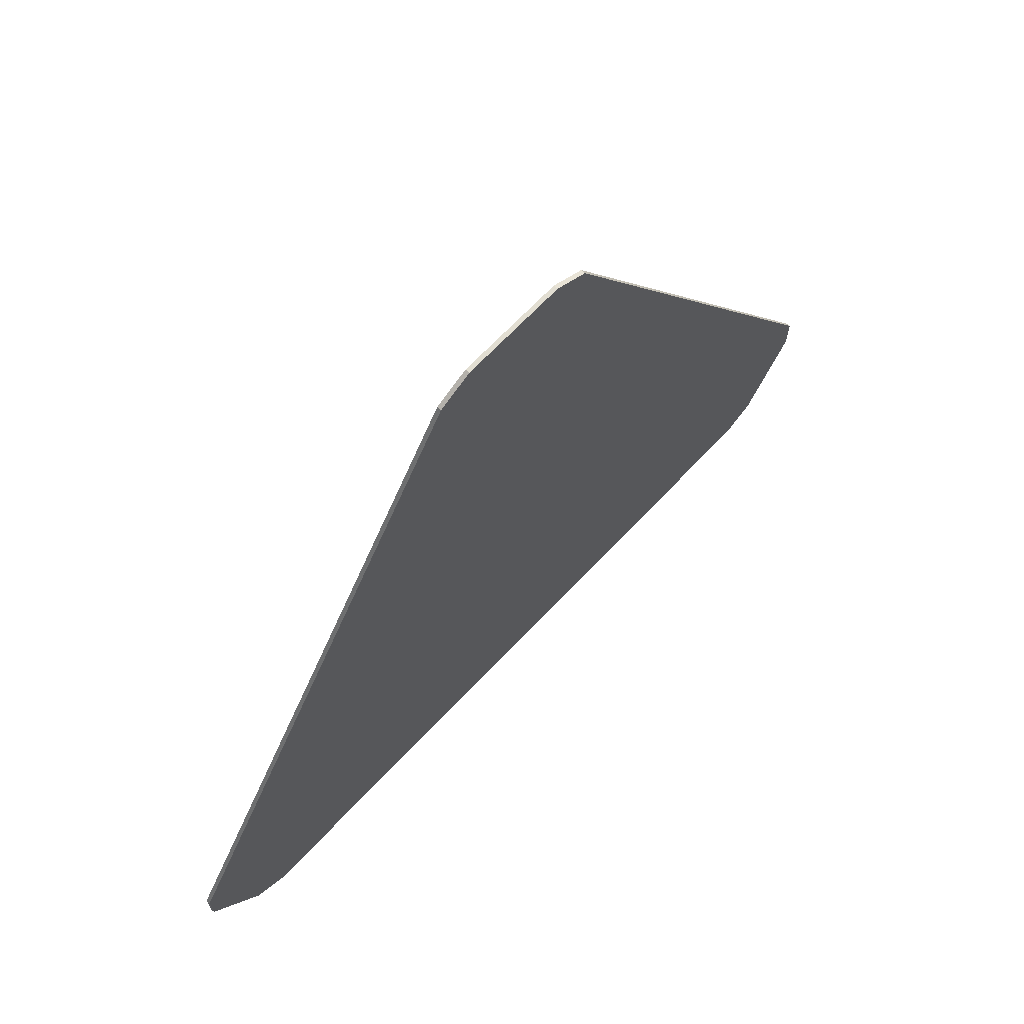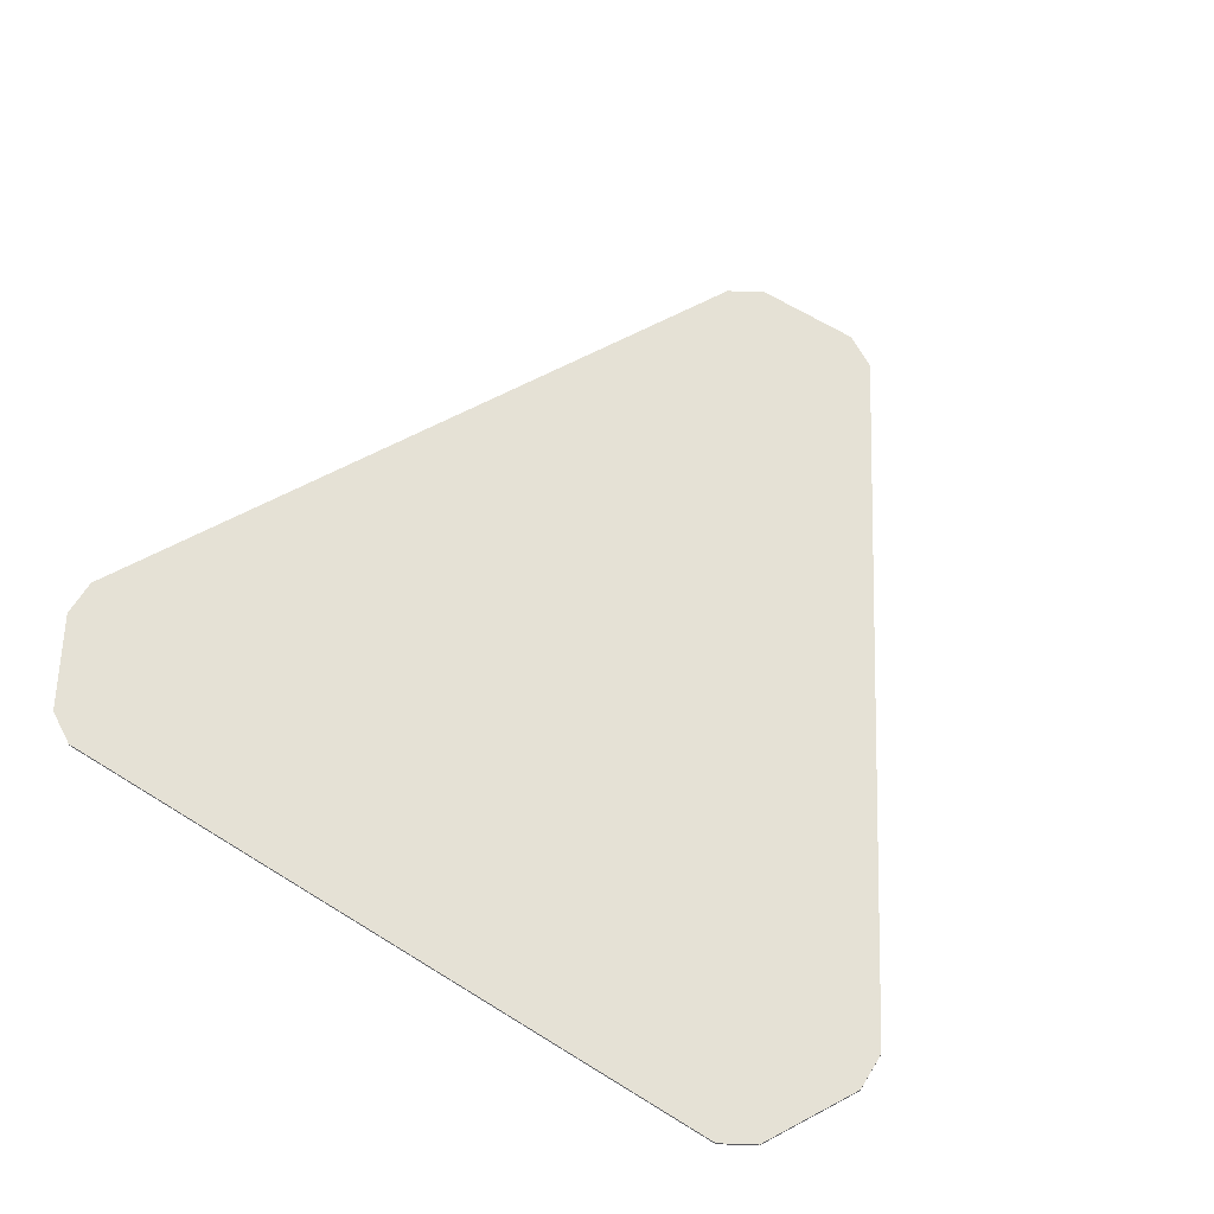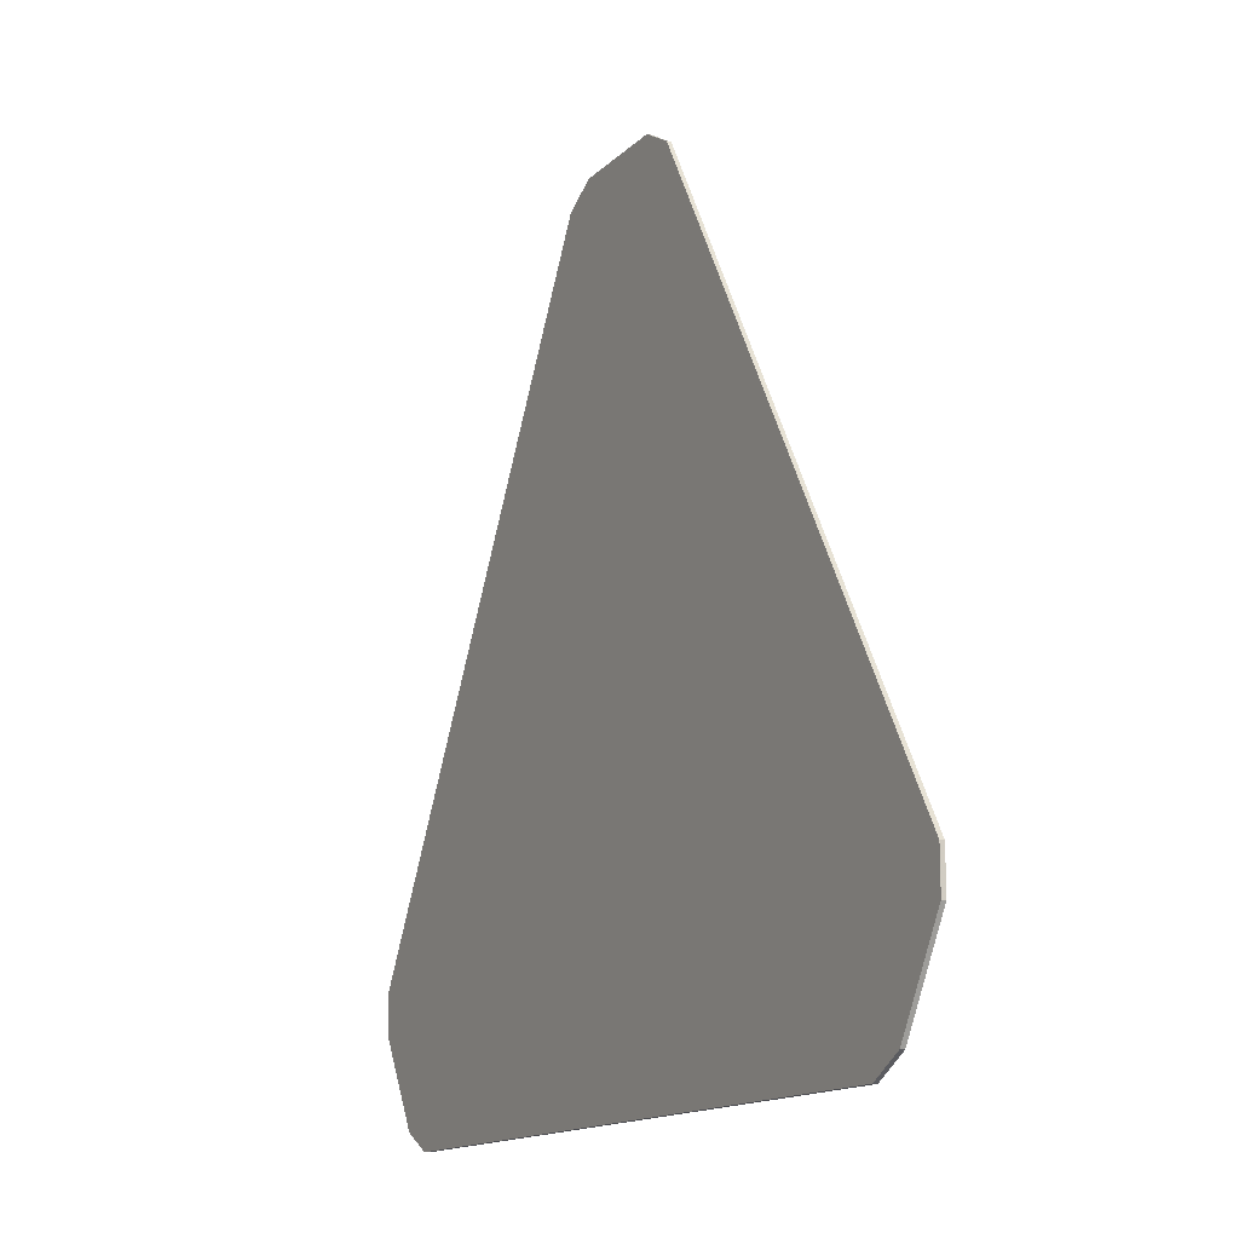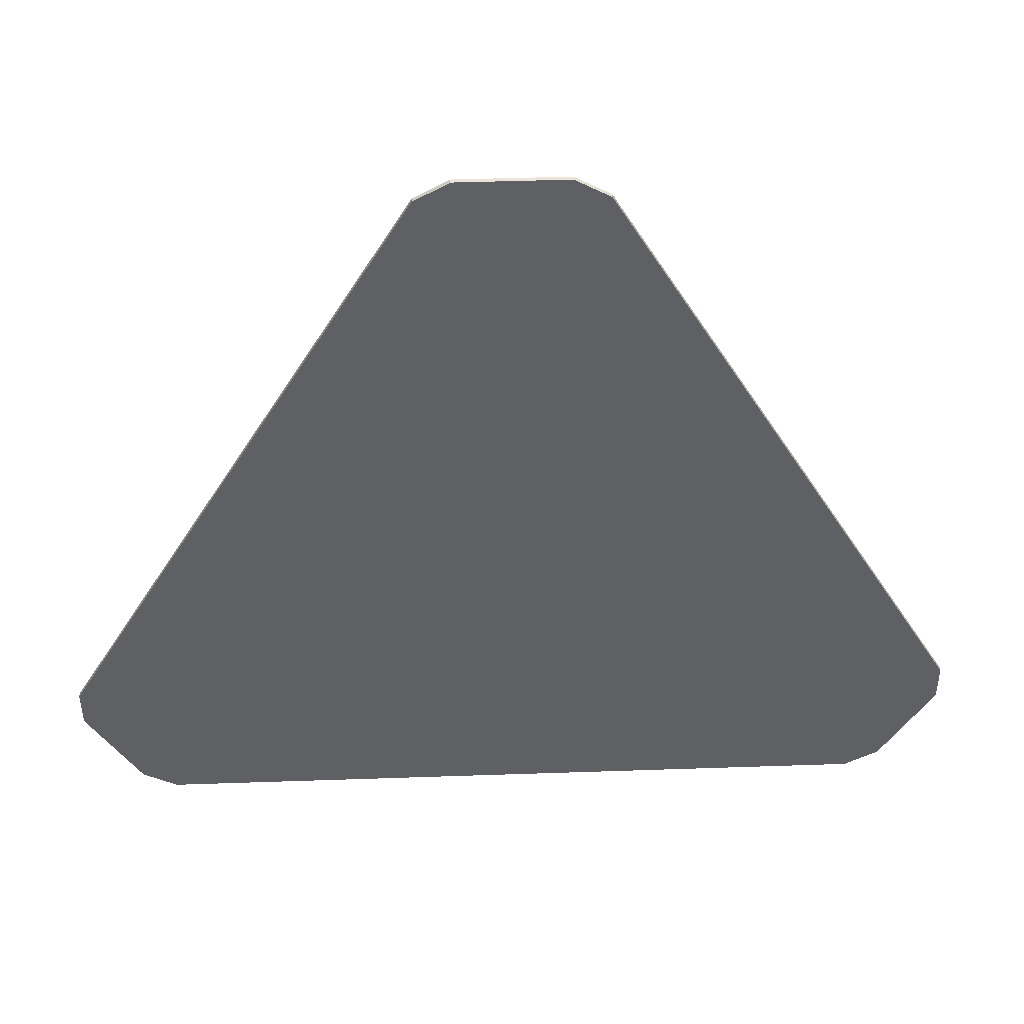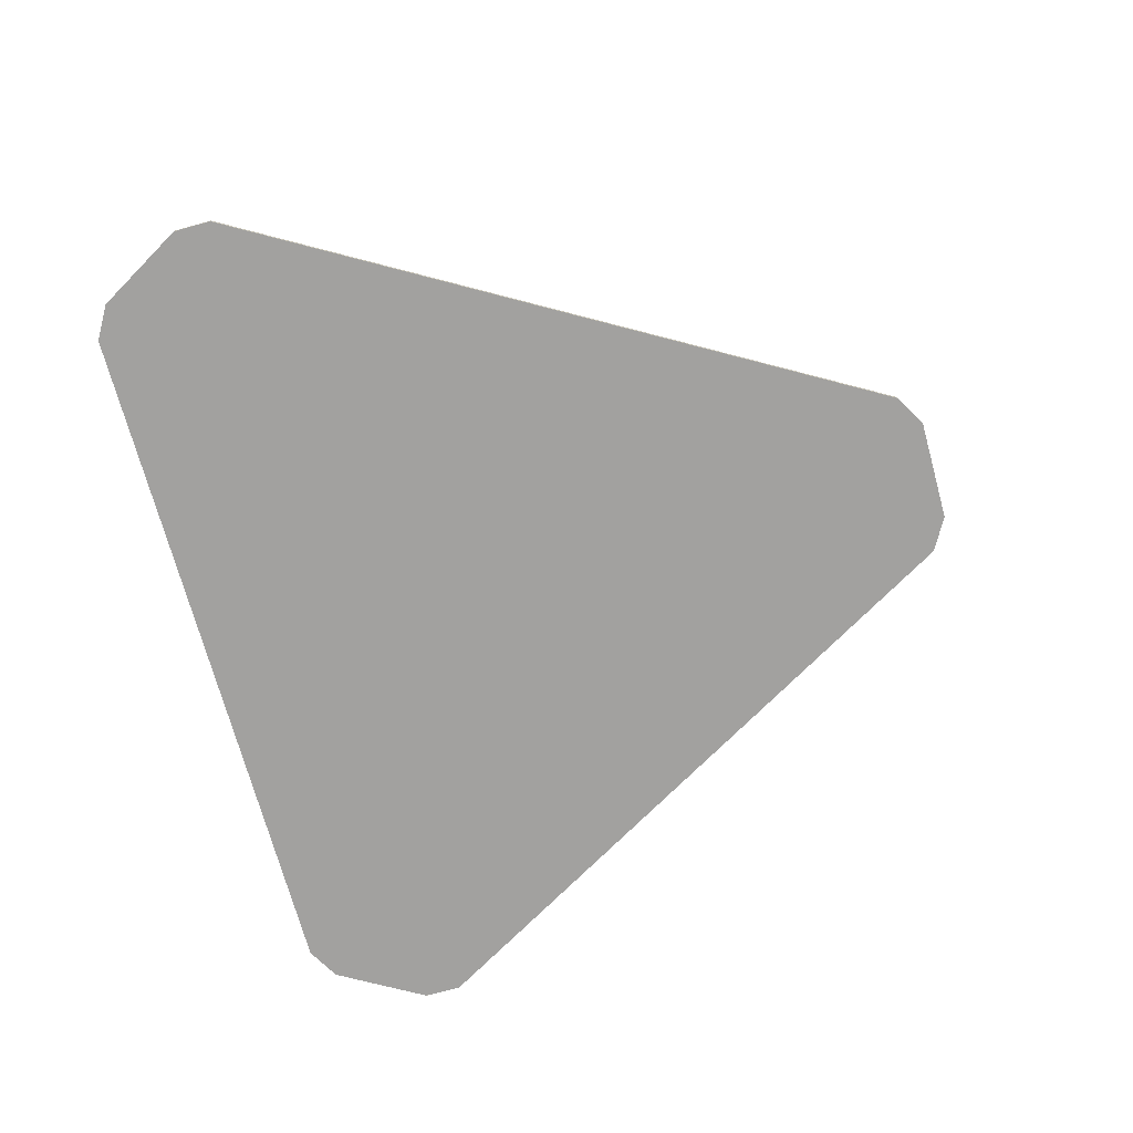
<metadata>
{"format":"obj","ext":"obj","renderer":"f3d","projection":"perspective","resolution":1024,"background":"white","views":[{"elev":68.0,"azim":133.4,"up":"+Z"},{"elev":65.0,"azim":-148.1,"up":"+Y"},{"elev":-14.4,"azim":62.3,"up":"+Z"},{"elev":44.7,"azim":-2.3,"up":"+Z"},{"elev":-72.2,"azim":-74.6,"up":"+Y"}]}
</metadata>
<code>
g Object017
v 0.7343 0.5107 -0.306
v 0.6528 0.5107 -0.1648
v 0.6528 0.5107 -0.2017
v 0.7024 0.5107 -0.2876
v 1.421 0.5107 -0.306
v 0.9959 0.5107 0.4295
v 1.452 0.5107 -0.2876
v 1.028 0.5107 0.4479
v 1.502 0.5107 -0.2017
v 1.127 0.5107 0.4479
v 1.159 0.5107 0.4295
v 1.502 0.5107 -0.1648
v 1.502 0.5107 -0.1648
v 1.502 0.5147 -0.1648
v 1.159 0.5147 0.4295
v 1.159 0.5107 0.4295
v 1.127 0.5107 0.4479
v 1.127 0.5147 0.4479
v 1.028 0.5147 0.4479
v 1.028 0.5107 0.4479
v 0.9959 0.5107 0.4295
v 0.9959 0.5147 0.4295
v 0.6528 0.5147 -0.1648
v 0.6528 0.5107 -0.1648
v 0.6528 0.5107 -0.2017
v 0.6528 0.5147 -0.2017
v 0.7024 0.5147 -0.2876
v 0.7024 0.5107 -0.2876
v 0.7343 0.5107 -0.306
v 0.7343 0.5147 -0.306
v 1.421 0.5147 -0.306
v 1.421 0.5107 -0.306
v 1.452 0.5107 -0.2876
v 1.452 0.5147 -0.2876
v 1.502 0.5147 -0.2017
v 1.502 0.5107 -0.2017
v 1.502 0.5147 -0.2017
v 1.502 0.5147 -0.1648
v 1.502 0.5107 -0.1648
v 1.502 0.5107 -0.2017
v 1.159 0.5147 0.4295
v 1.127 0.5147 0.4479
v 1.127 0.5107 0.4479
v 1.159 0.5107 0.4295
v 1.028 0.5147 0.4479
v 0.9959 0.5147 0.4295
v 0.9959 0.5107 0.4295
v 1.028 0.5107 0.4479
v 0.6528 0.5147 -0.1648
v 0.6528 0.5147 -0.2017
v 0.6528 0.5107 -0.2017
v 0.6528 0.5107 -0.1648
v 0.7024 0.5147 -0.2876
v 0.7343 0.5147 -0.306
v 0.7343 0.5107 -0.306
v 0.7024 0.5107 -0.2876
v 1.421 0.5147 -0.306
v 1.452 0.5147 -0.2876
v 1.452 0.5107 -0.2876
v 1.421 0.5107 -0.306
v 0.7343 0.5147 -0.306
v 0.7024 0.5147 -0.2876
v 0.6528 0.5147 -0.2017
v 0.6528 0.5147 -0.1648
v 1.421 0.5147 -0.306
v 0.9959 0.5147 0.4295
v 1.452 0.5147 -0.2876
v 1.028 0.5147 0.4479
v 1.502 0.5147 -0.2017
v 1.127 0.5147 0.4479
v 1.159 0.5147 0.4295
v 1.502 0.5147 -0.1648
f 1 2 3
f 1 3 4
f 5 2 1
f 5 6 2
f 7 6 5
f 7 8 6
f 9 8 7
f 9 10 8
f 9 11 10
f 9 12 11
f 13 14 15
f 13 15 16
f 17 18 19
f 17 19 20
f 21 22 23
f 21 23 24
f 25 26 27
f 25 27 28
f 29 30 31
f 29 31 32
f 33 34 35
f 33 35 36
f 37 38 39
f 37 39 40
f 41 42 43
f 41 43 44
f 45 46 47
f 45 47 48
f 49 50 51
f 49 51 52
f 53 54 55
f 53 55 56
f 57 58 59
f 57 59 60
f 61 62 63
f 61 63 64
f 65 61 64
f 65 64 66
f 67 65 66
f 67 66 68
f 69 67 68
f 69 68 70
f 69 70 71
f 69 71 72

</code>
